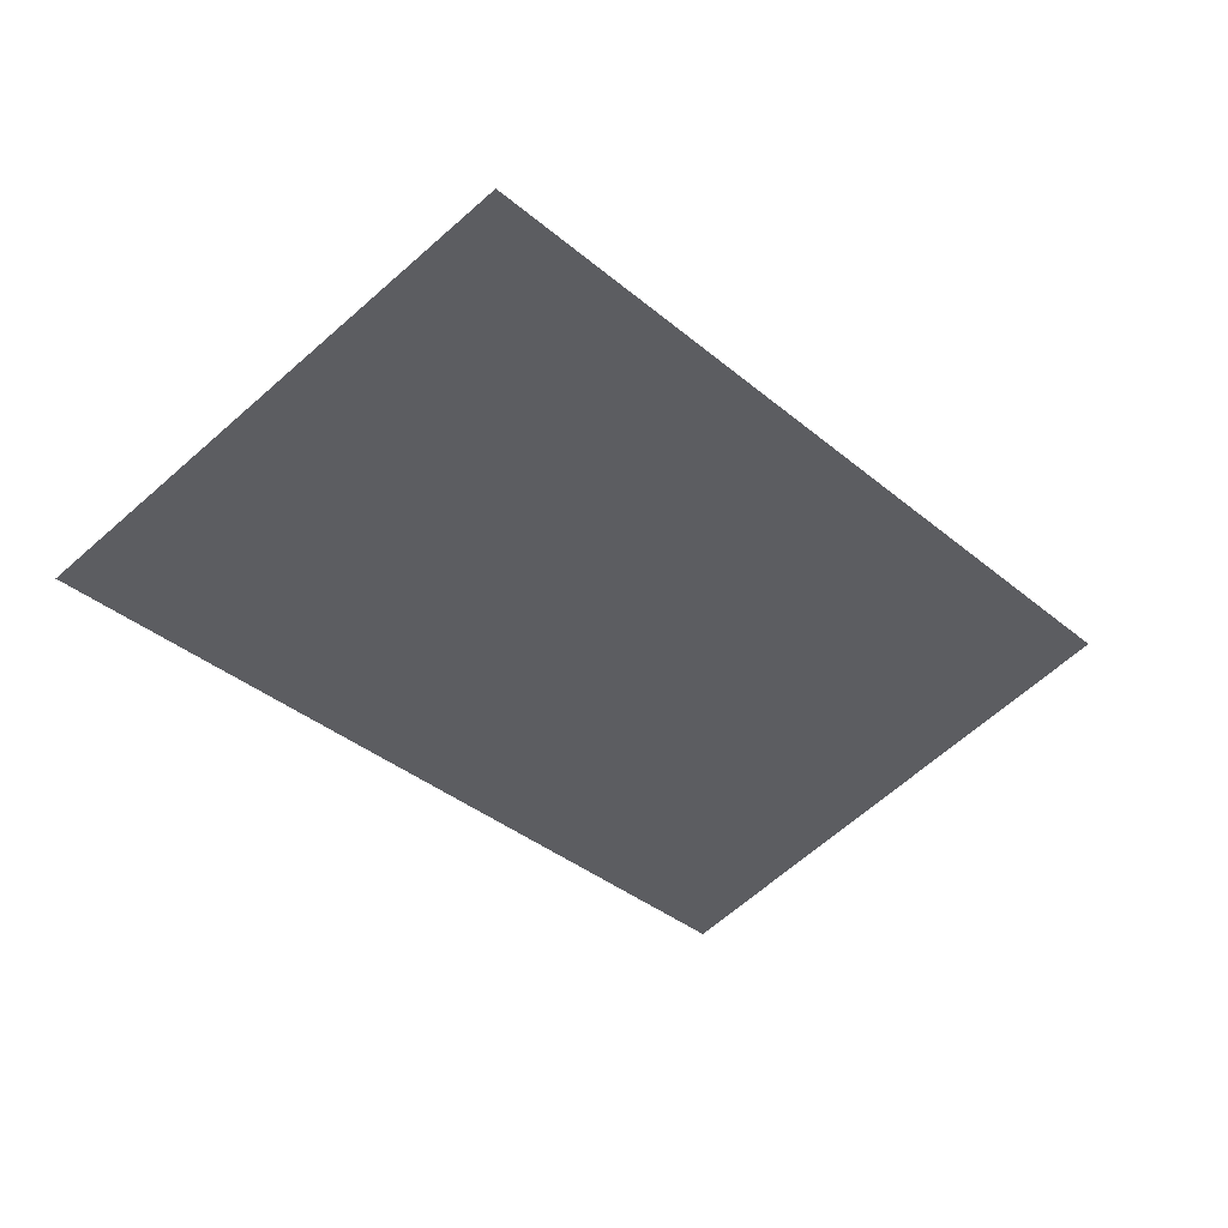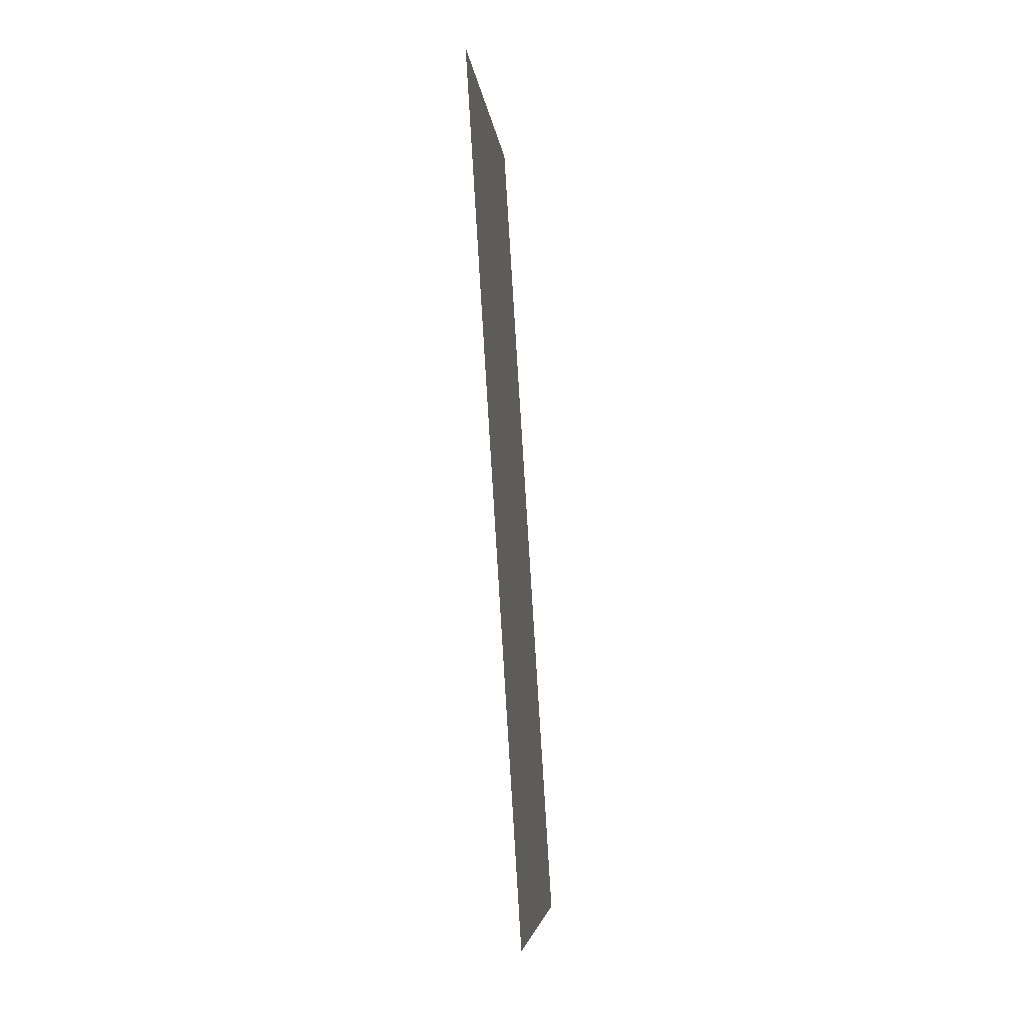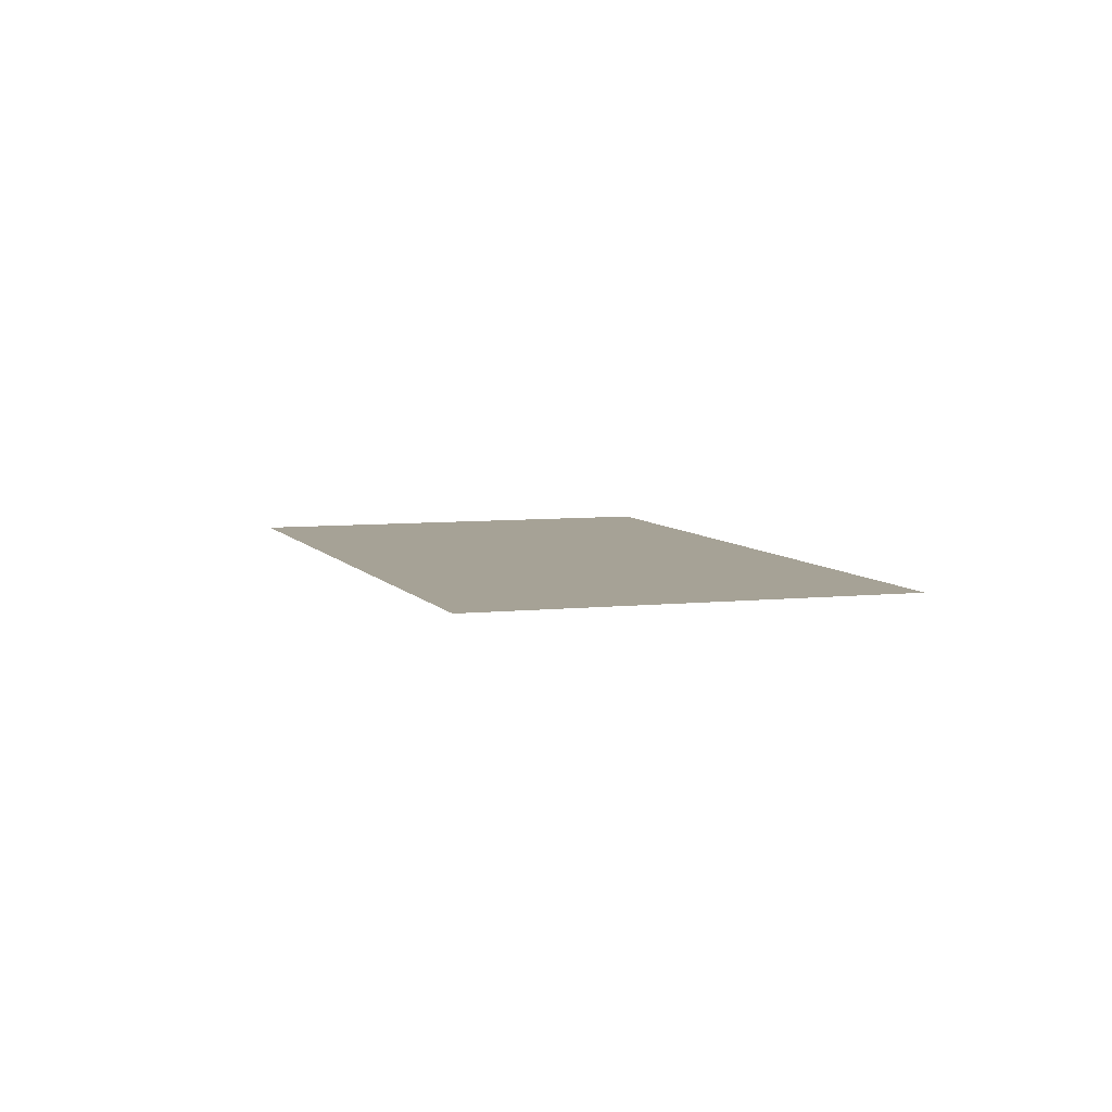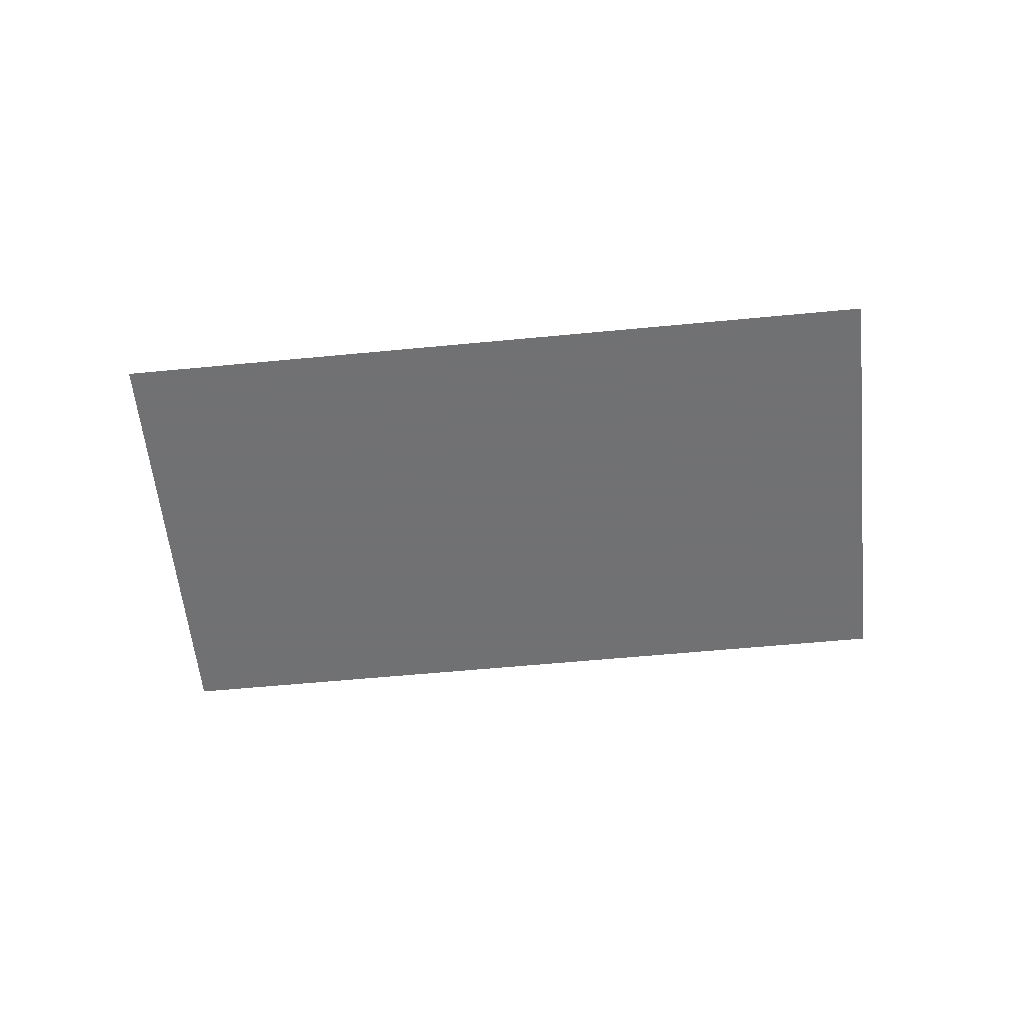
<metadata>
{"format":"obj","ext":"obj","renderer":"f3d","projection":"perspective","resolution":1024,"background":"white","views":[{"elev":46.1,"azim":-15.7,"up":"+Z"},{"elev":-44.3,"azim":-84.5,"up":"+Z"},{"elev":6.3,"azim":121.4,"up":"+Y"},{"elev":-55.3,"azim":-124.4,"up":"+Y"}]}
</metadata>
<code>
v -359.8 -7.522 -288.8
v -355.2 -7.522 -294.2
v -358.3 -7.522 -296.8
v -362.9 -7.522 -291.4
g CityEngineMaterial_93
f 1 2 3 4

</code>
